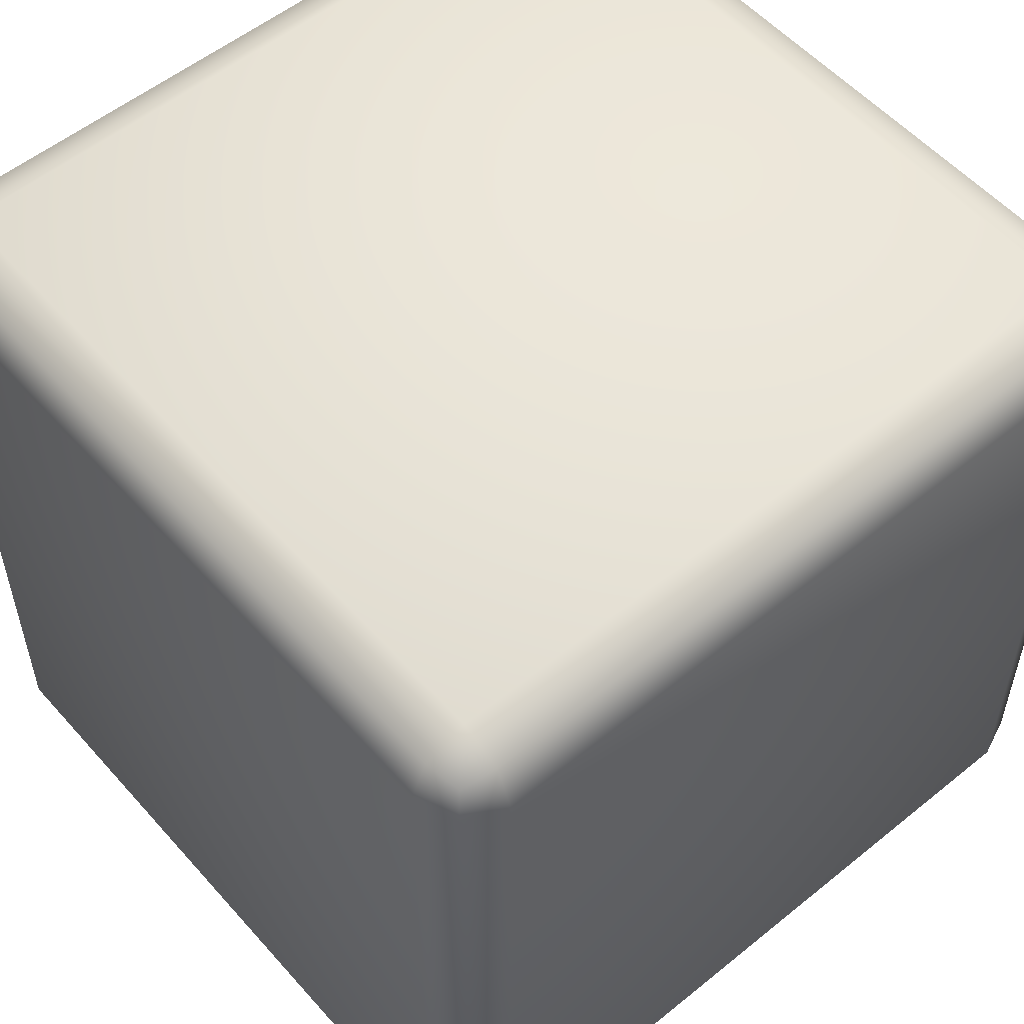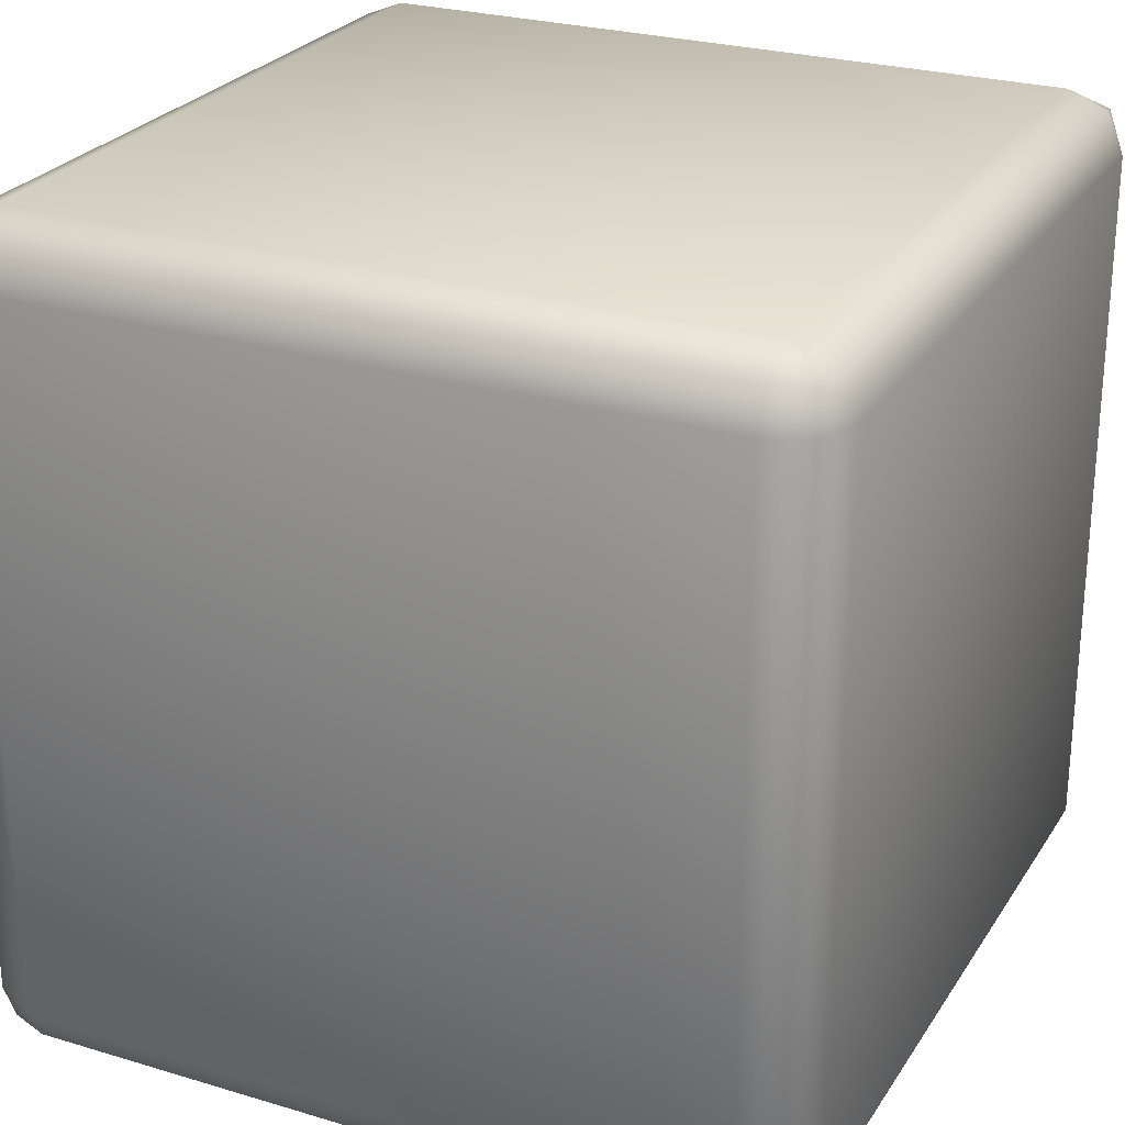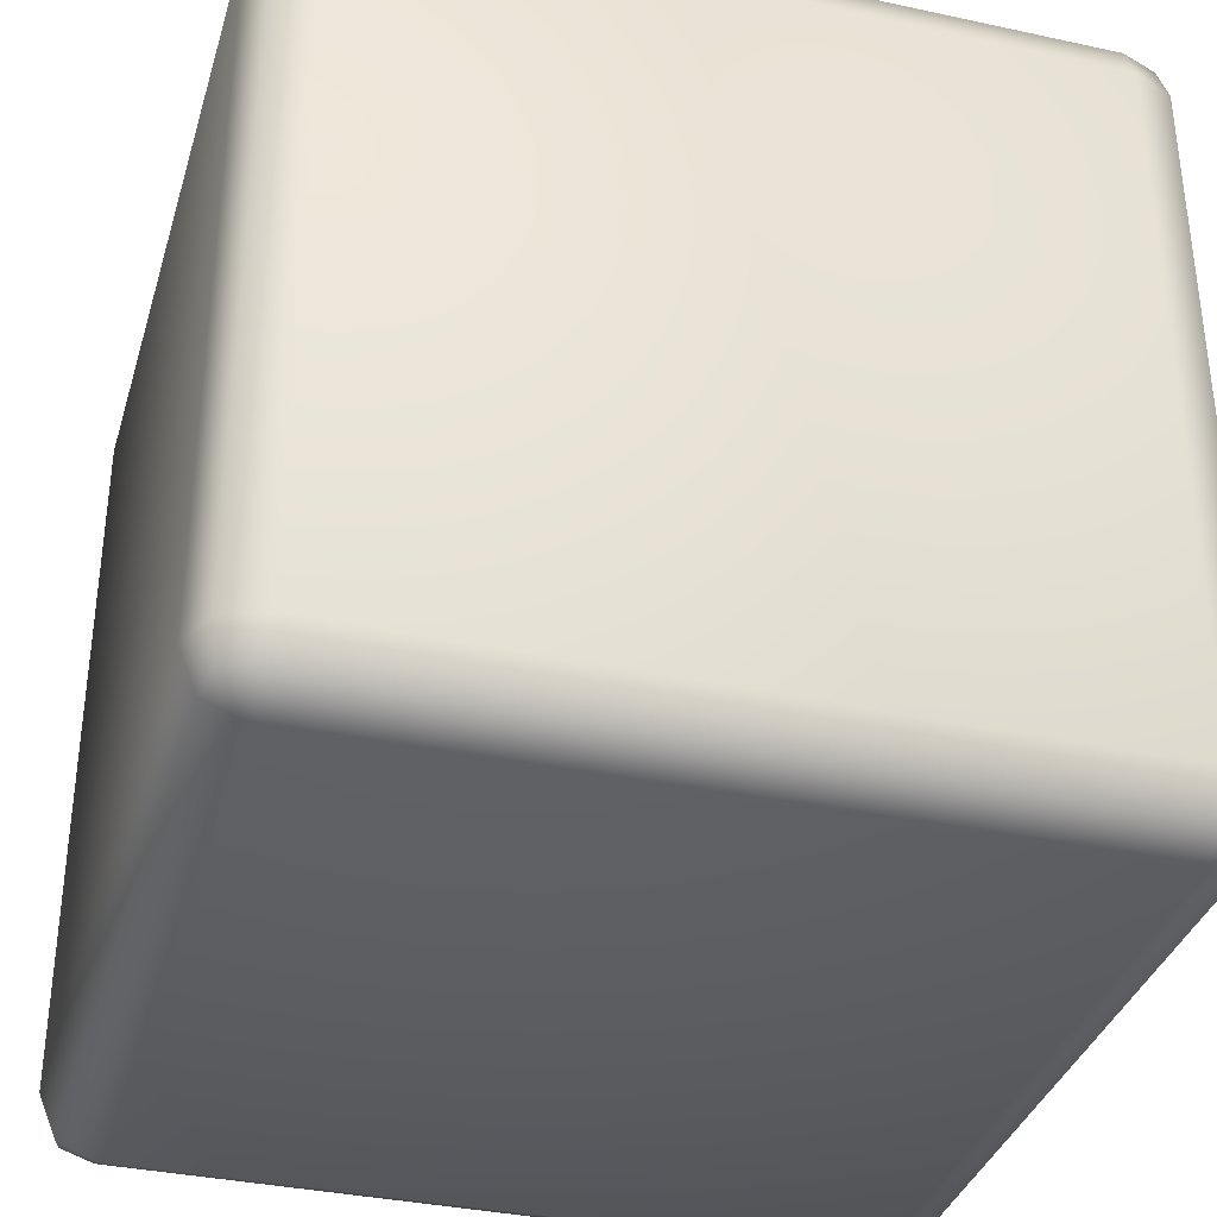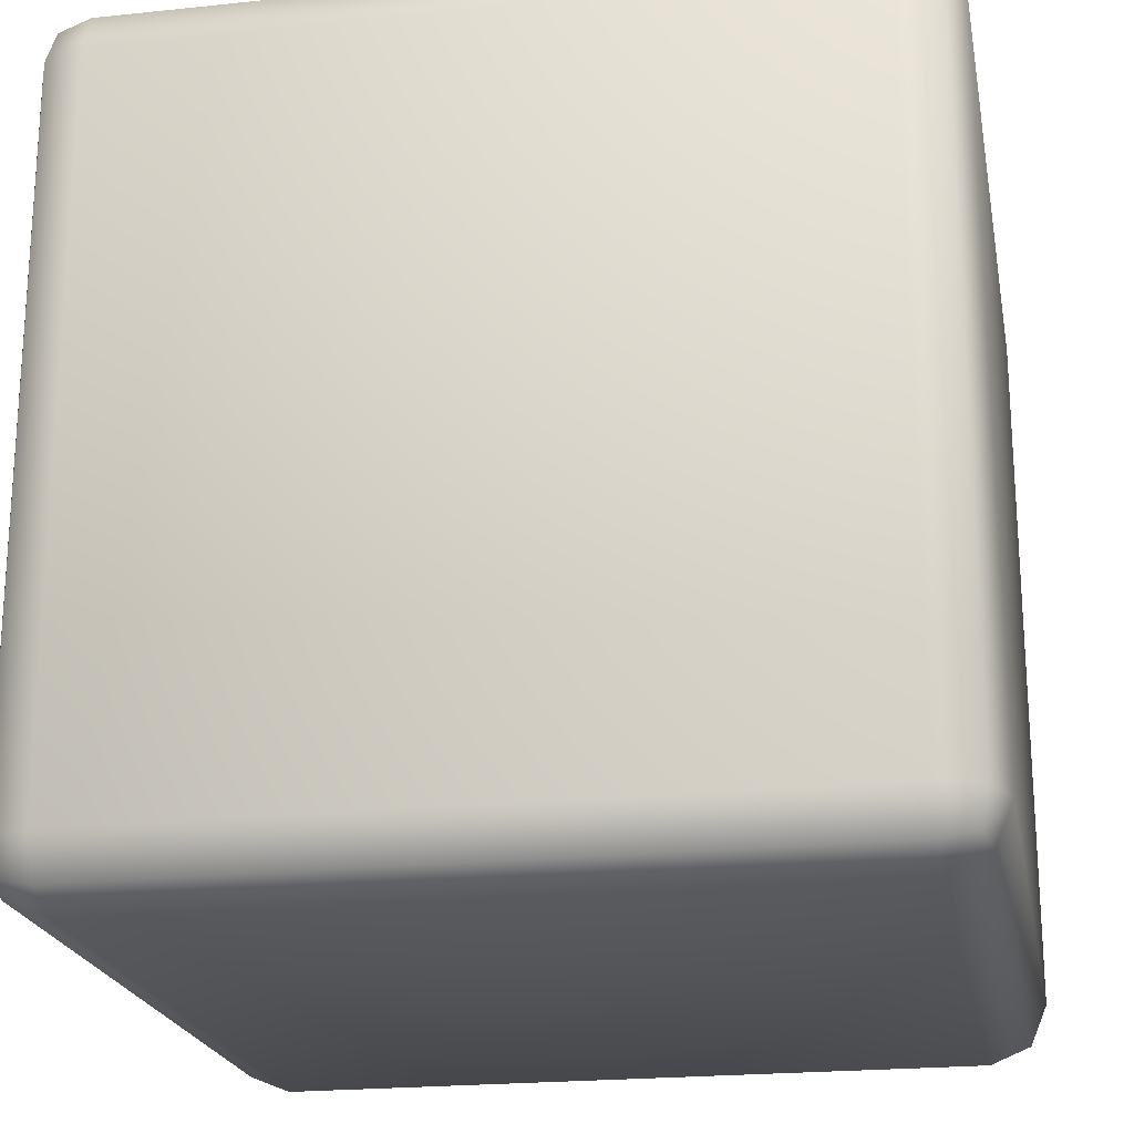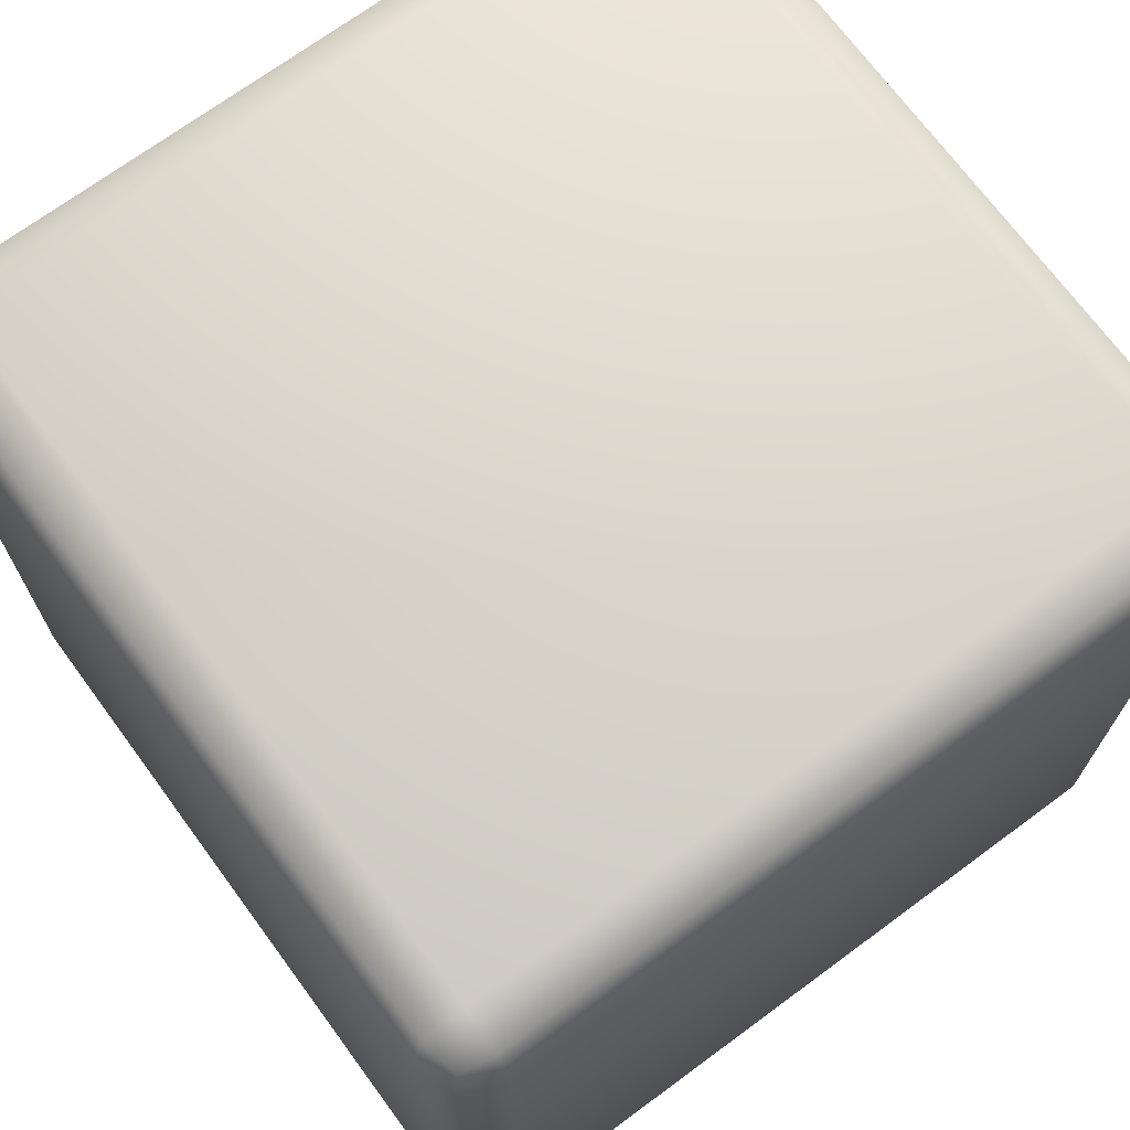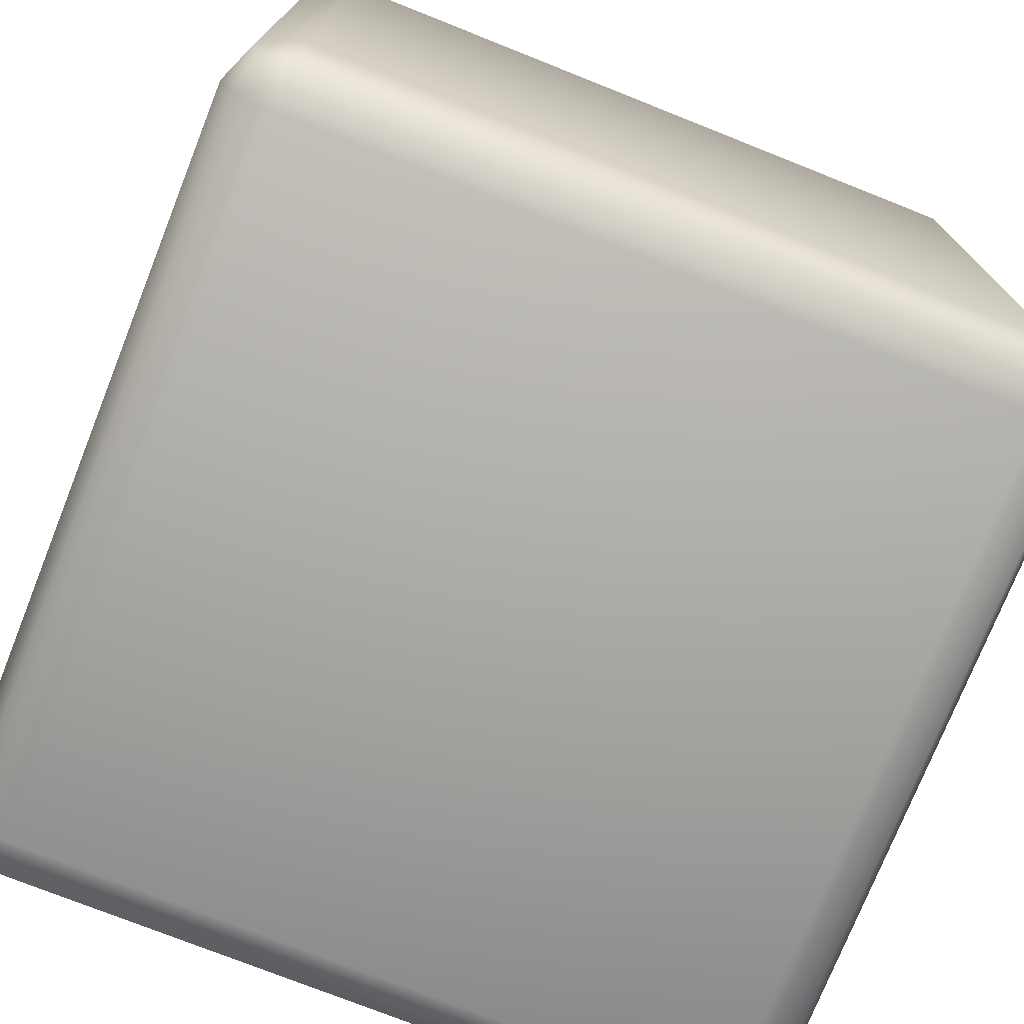
<metadata>
{"format":"obj","ext":"obj","renderer":"f3d","projection":"perspective","resolution":1024,"background":"white","views":[{"elev":54.8,"azim":-130.6,"up":"+Y"},{"elev":25.8,"azim":-154.4,"up":"+Y"},{"elev":-35.5,"azim":74.0,"up":"+Z"},{"elev":-21.4,"azim":-169.4,"up":"+Y"},{"elev":70.9,"azim":-36.4,"up":"+Y"},{"elev":-74.9,"azim":-111.7,"up":"+Y"}]}
</metadata>
<code>
o Cube
v 0.86 0.86 -1
v 0.86 1 -0.86
v 1 0.86 -0.86
v 0.86 0.959 -0.959
v 0.9408 0.9408 -0.9408
v 0.959 0.959 -0.86
v 0.959 0.86 -0.959
v 0.86 -1 -0.86
v 0.86 -0.86 -1
v 1 -0.86 -0.86
v 0.86 -0.959 -0.959
v 0.9408 -0.9408 -0.9408
v 0.959 -0.86 -0.959
v 0.959 -0.959 -0.86
v 1 0.86 0.86
v 0.86 1 0.86
v 0.86 0.86 1
v 0.959 0.959 0.86
v 0.9408 0.9408 0.9408
v 0.86 0.959 0.959
v 0.959 0.86 0.959
v 1 -0.86 0.86
v 0.86 -0.86 1
v 0.86 -1 0.86
v 0.959 -0.86 0.959
v 0.9408 -0.9408 0.9408
v 0.86 -0.959 0.959
v 0.959 -0.959 0.86
v -0.86 0.86 -1
v -1 0.86 -0.86
v -0.86 1 -0.86
v -0.959 0.86 -0.959
v -0.9408 0.9408 -0.9408
v -0.959 0.959 -0.86
v -0.86 0.959 -0.959
v -1 -0.86 -0.86
v -0.86 -0.86 -1
v -0.86 -1 -0.86
v -0.959 -0.86 -0.959
v -0.9408 -0.9408 -0.9408
v -0.86 -0.959 -0.959
v -0.959 -0.959 -0.86
v -1 0.86 0.86
v -0.86 0.86 1
v -0.86 1 0.86
v -0.959 0.86 0.959
v -0.9408 0.9408 0.9408
v -0.86 0.959 0.959
v -0.959 0.959 0.86
v -0.86 -1 0.86
v -0.86 -0.86 1
v -1 -0.86 0.86
v -0.86 -0.959 0.959
v -0.9408 -0.9408 0.9408
v -0.959 -0.86 0.959
v -0.959 -0.959 0.86
f 38 8 24 50
f 52 43 30 36
f 23 17 44 51
f 2 31 45 16
f 10 3 15 22
f 1 4 5 7
f 2 6 5 4
f 3 7 5 6
f 8 11 12 14
f 9 13 12 11
f 10 14 12 13
f 15 18 19 21
f 16 20 19 18
f 17 21 19 20
f 22 25 26 28
f 23 27 26 25
f 24 28 26 27
f 29 32 33 35
f 30 34 33 32
f 31 35 33 34
f 36 39 40 42
f 37 41 40 39
f 38 42 40 41
f 43 46 47 49
f 44 48 47 46
f 45 49 47 48
f 50 53 54 56
f 51 55 54 53
f 52 56 54 55
f 38 50 56 42
f 42 56 52 36
f 8 38 41 11
f 11 41 37 9
f 3 10 13 7
f 7 13 9 1
f 51 44 46 55
f 55 46 43 52
f 17 23 25 21
f 21 25 22 15
f 29 37 39 32
f 32 39 36 30
f 16 45 48 20
f 20 48 44 17
f 2 16 18 6
f 6 18 15 3
f 50 24 27 53
f 53 27 23 51
f 45 31 34 49
f 49 34 30 43
f 31 2 4 35
f 35 4 1 29
f 24 8 14 28
f 28 14 10 22
f 37 29 1 9

</code>
